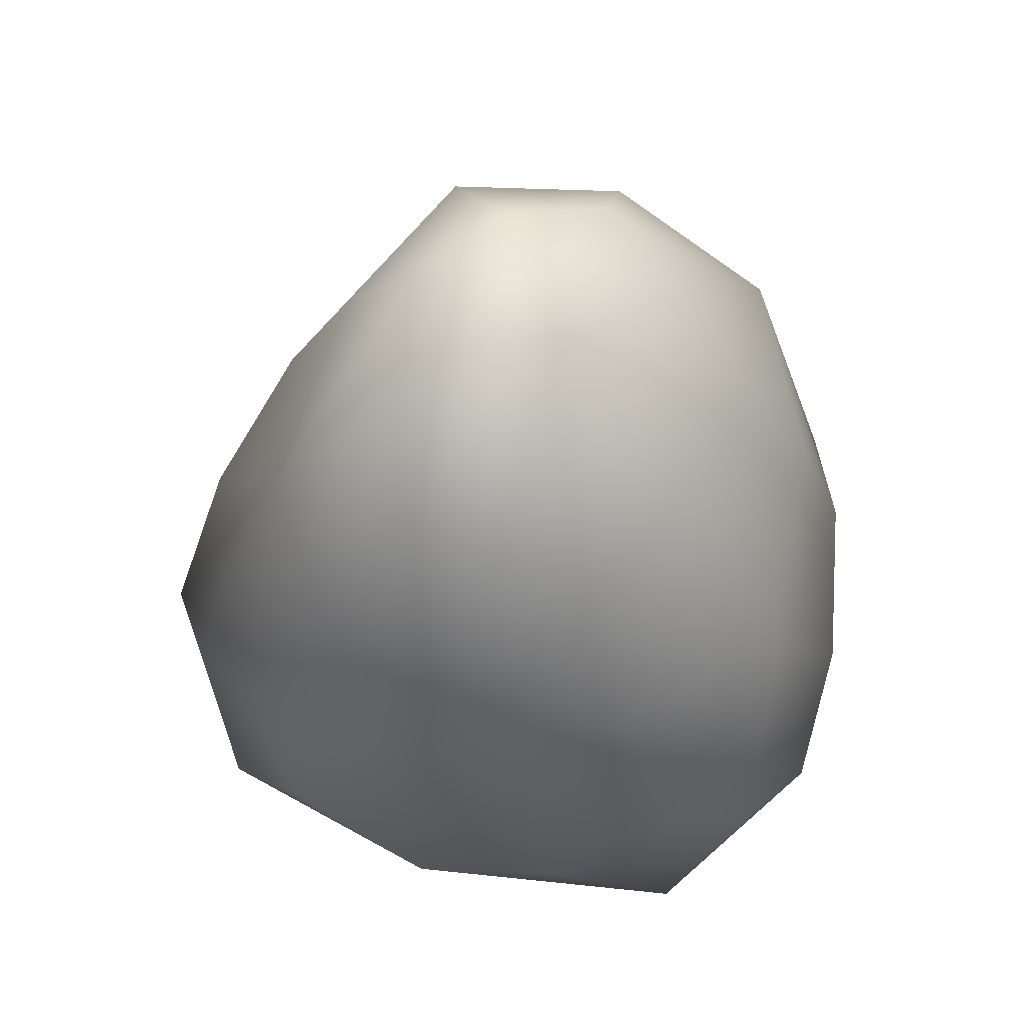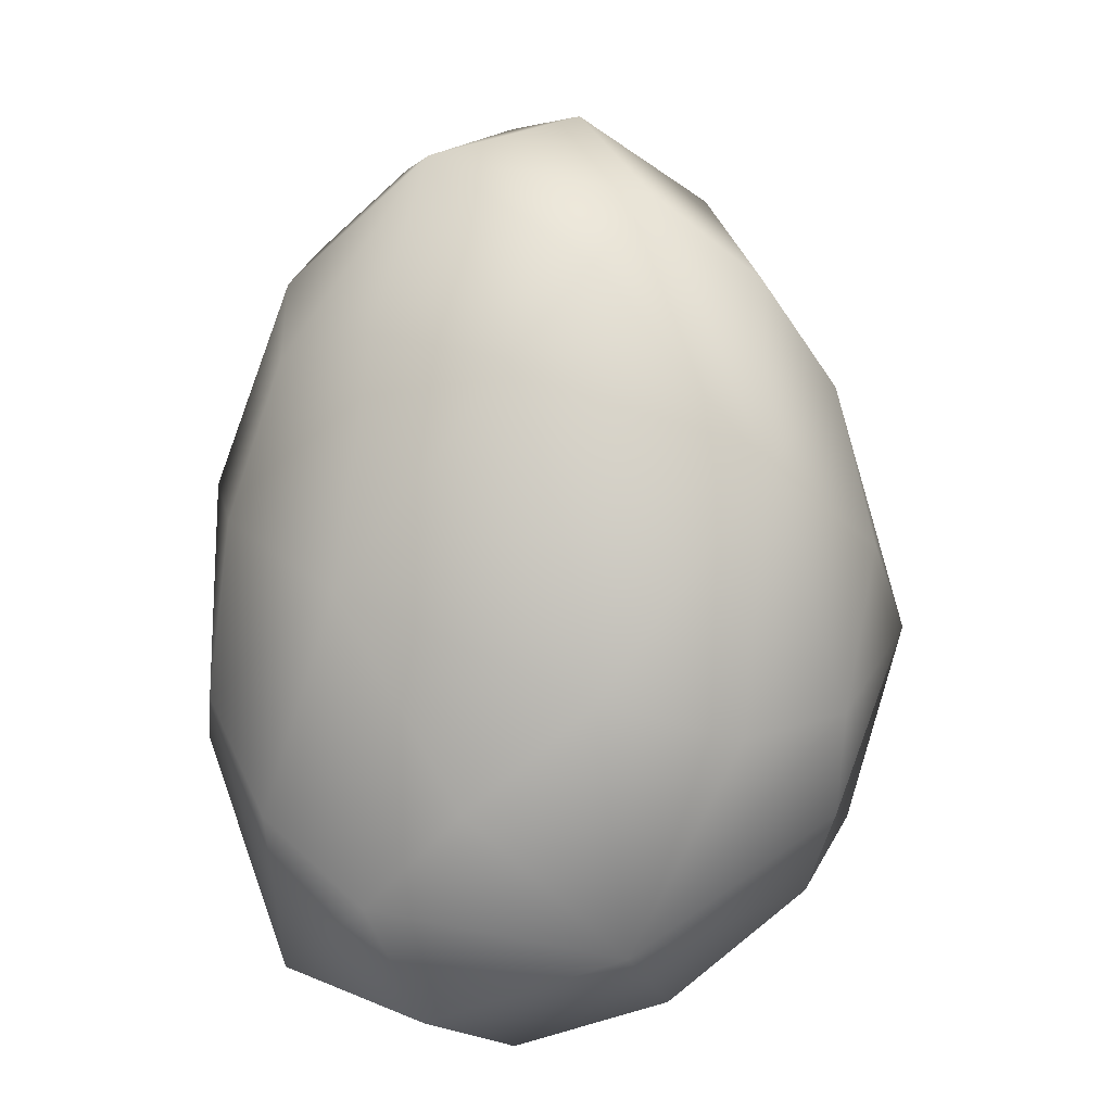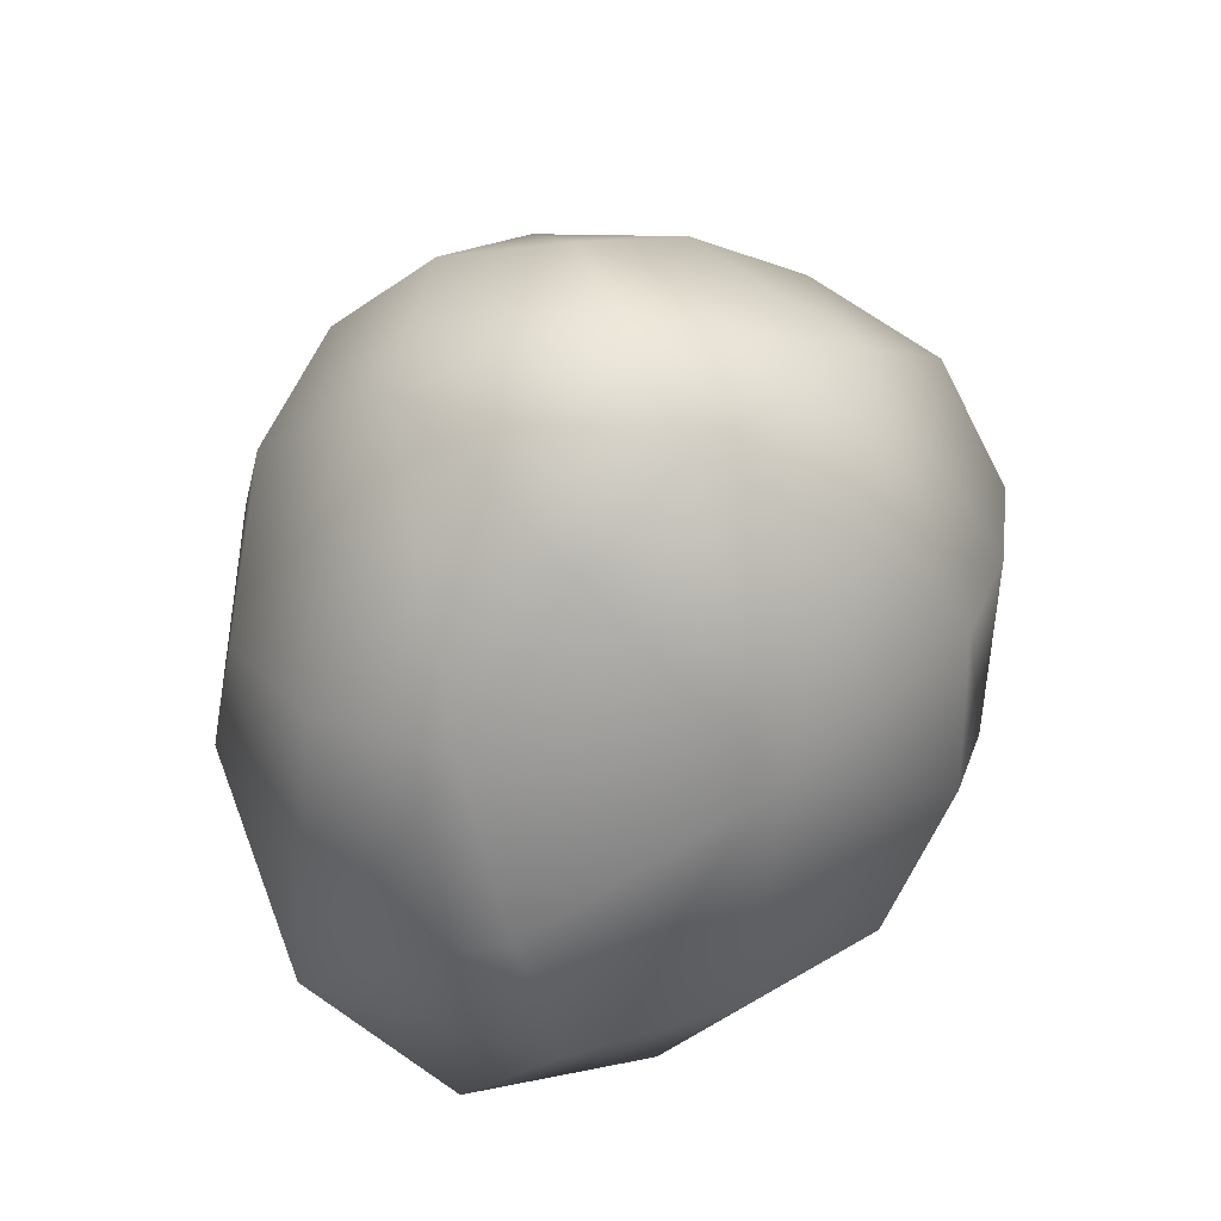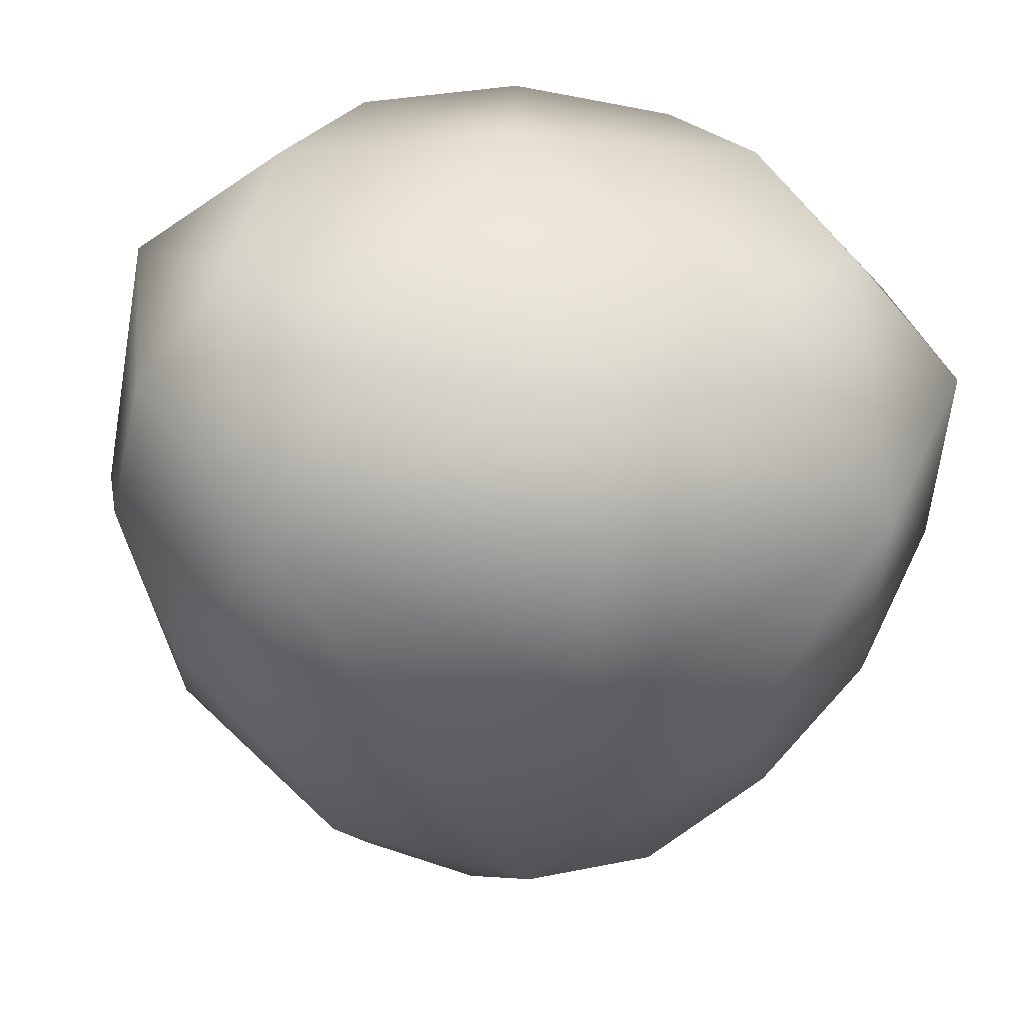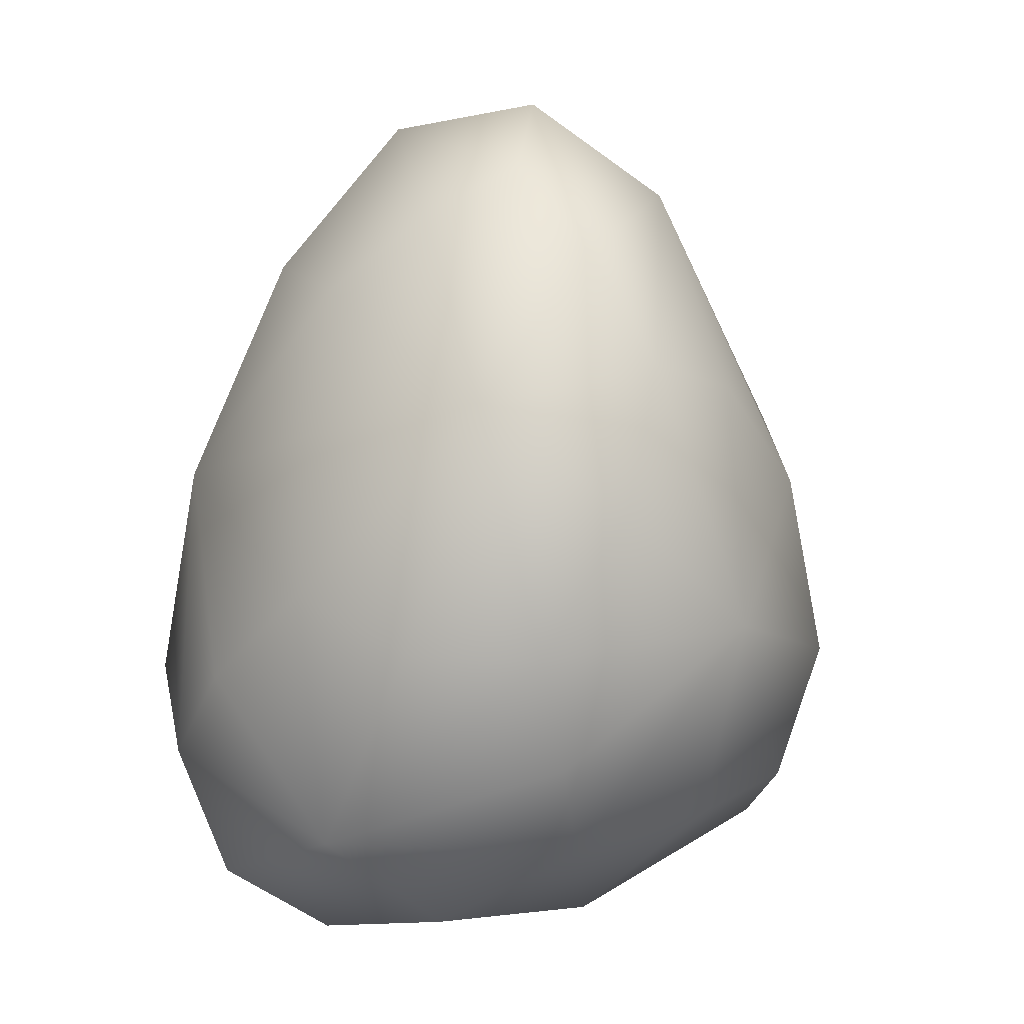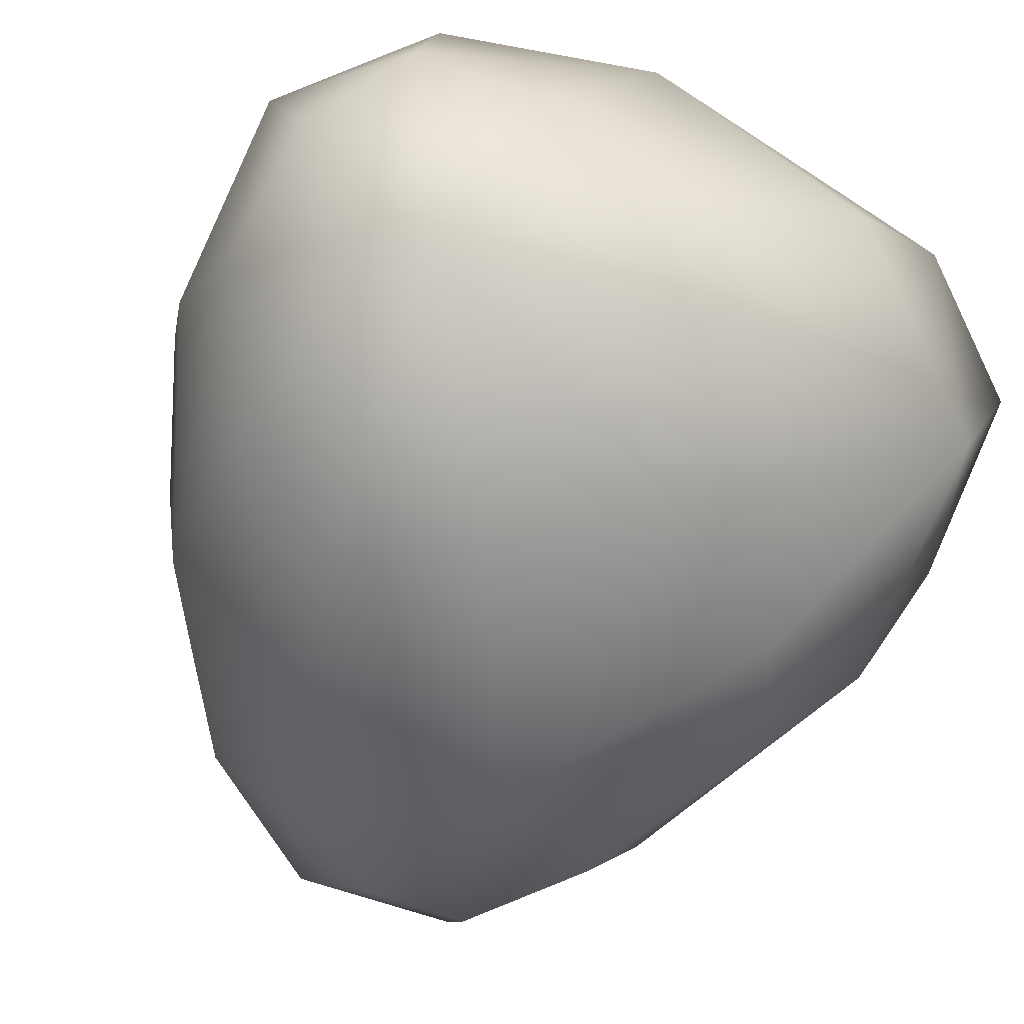
<metadata>
{"format":"obj","ext":"obj","renderer":"f3d","projection":"perspective","resolution":1024,"background":"white","views":[{"elev":52.7,"azim":-171.1,"up":"+Y"},{"elev":18.0,"azim":-84.0,"up":"+Y"},{"elev":-73.5,"azim":-107.3,"up":"+Y"},{"elev":-29.2,"azim":-3.4,"up":"+Z"},{"elev":11.9,"azim":-42.5,"up":"+Y"},{"elev":-56.4,"azim":-21.7,"up":"+Z"}]}
</metadata>
<code>
g default
v 0.4453 1.57 -1.048
v 1.166 2.145 -0.354
v 0.1458 2.879 -0.1776
v -0.7464 1.564 -0.3768
v -0.4332 0.007914 -0.6575
v 1.467 0.1599 -0.4229
v 1.602 0.6607 0.7905
v 0.6703 2.642 0.7686
v -0.5112 1.973 1.045
v -0.906 0.3432 0.6269
v 0.2942 -0.1809 0.757
v 0.3545 1.124 1.543
v 0.4109 2.985 0.3273
v 0.973 2.568 0.2053
v -0.7578 1.823 0.3841
v -0.2441 2.591 0.4388
v -0.8434 0.02976 -0.08577
v -0.9923 0.8821 0.07765
v 0.9902 -0.2129 0.1359
v -0.1501 -0.2838 -0.01065
v 1.571 1.401 0.1921
v 1.738 0.2694 0.1738
v 1.207 1.724 0.8509
v 0.06916 2.483 0.9972
v -0.822 1.125 0.9972
v -0.4471 -0.05079 0.738
v 1.093 0.08143 0.9071
v 0.574 1.956 1.231
v 1.049 0.8679 1.316
v -0.1489 1.598 1.42
v -0.3514 0.6639 1.314
v 0.3277 0.3631 1.364
v 0.2833 2.382 -0.7182
v 0.6719 2.74 -0.3389
v 0.8929 1.951 -0.8031
v -0.2218 1.637 -0.8535
v -0.3464 2.354 -0.3025
v 0.01817 0.7058 -1.016
v -0.7239 0.727 -0.6533
v 1.039 0.8132 -0.8933
v 0.5404 -0.06723 -0.6261
v 1.534 1.113 -0.4477
v 0.6205 2.434 -0.673
v -0.1027 2.191 -0.6734
v -0.3576 1.019 -0.9144
v 0.5654 0.4166 -0.9189
v 1.214 1.309 -0.7719
v 0.7033 2.892 0.05393
v -0.4914 2.316 0.1804
v -0.9298 0.4956 -0.2732
v 0.4629 -0.27 -0.1894
v 1.736 0.8812 -0.04115
v 1.276 1.94 0.4155
v 0.06442 2.772 0.6147
v -0.9313 1.268 0.5146
v -0.5696 -0.1928 0.1961
v 1.36 -0.04958 0.4173
v 1.001 1.531 1.184
v 0.156 2.083 1.264
v -0.482 1.101 1.335
v -0.1857 0.29 1.214
v 0.8522 0.3865 1.285
g pPlatonic1
f 1 33 43 35
f 3 34 43 33
f 2 35 43 34
f 1 36 44 33
f 4 37 44 36
f 3 33 44 37
f 1 38 45 36
f 5 39 45 38
f 4 36 45 39
f 1 40 46 38
f 6 41 46 40
f 5 38 46 41
f 1 35 47 40
f 2 42 47 35
f 6 40 47 42
f 2 34 48 14
f 3 13 48 34
f 8 14 48 13
f 3 37 49 16
f 4 15 49 37
f 9 16 49 15
f 4 39 50 18
f 5 17 50 39
f 10 18 50 17
f 5 41 51 20
f 6 19 51 41
f 11 20 51 19
f 6 42 52 22
f 2 21 52 42
f 7 22 52 21
f 2 14 53 21
f 8 23 53 14
f 7 21 53 23
f 3 16 54 13
f 9 24 54 16
f 8 13 54 24
f 4 18 55 15
f 10 25 55 18
f 9 15 55 25
f 5 20 56 17
f 11 26 56 20
f 10 17 56 26
f 6 22 57 19
f 7 27 57 22
f 11 19 57 27
f 7 23 58 29
f 8 28 58 23
f 12 29 58 28
f 8 24 59 28
f 9 30 59 24
f 12 28 59 30
f 9 25 60 30
f 10 31 60 25
f 12 30 60 31
f 10 26 61 31
f 11 32 61 26
f 12 31 61 32
f 11 27 62 32
f 7 29 62 27
f 12 32 62 29

</code>
